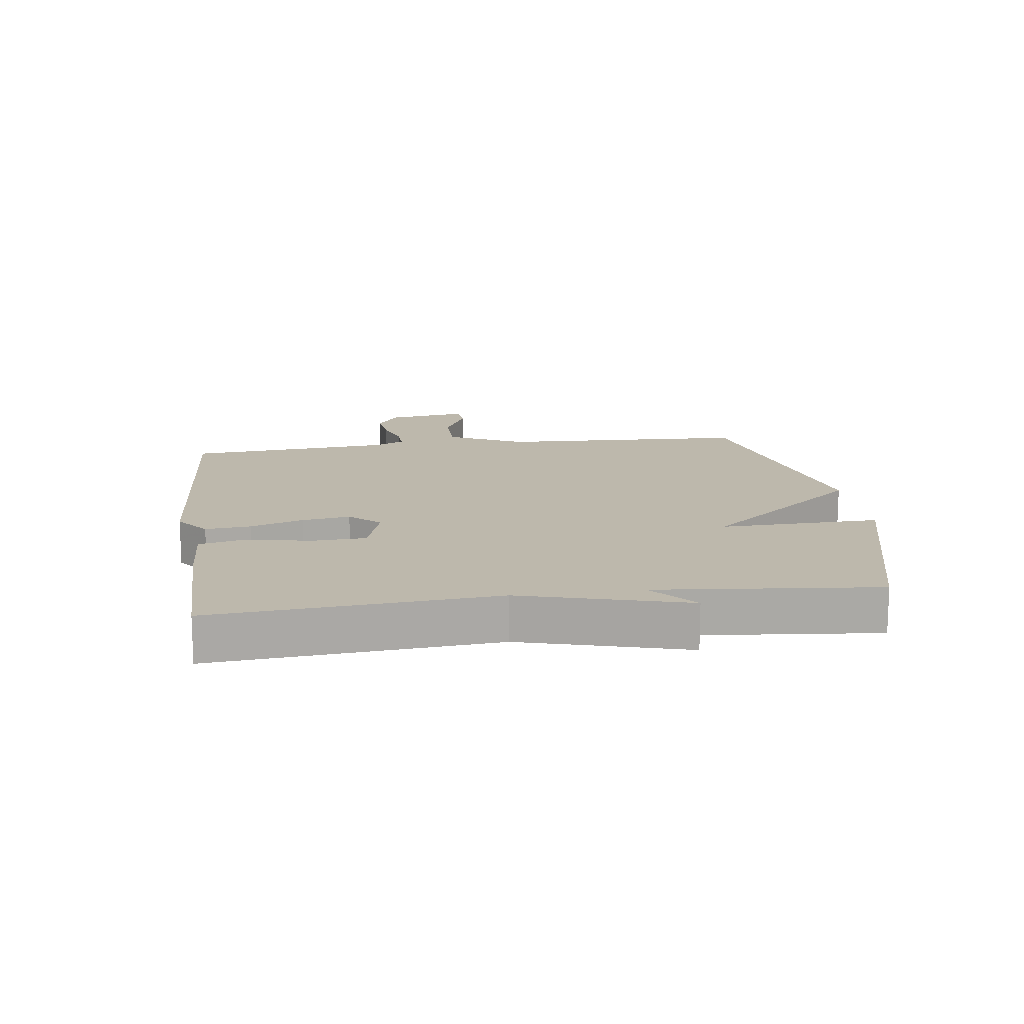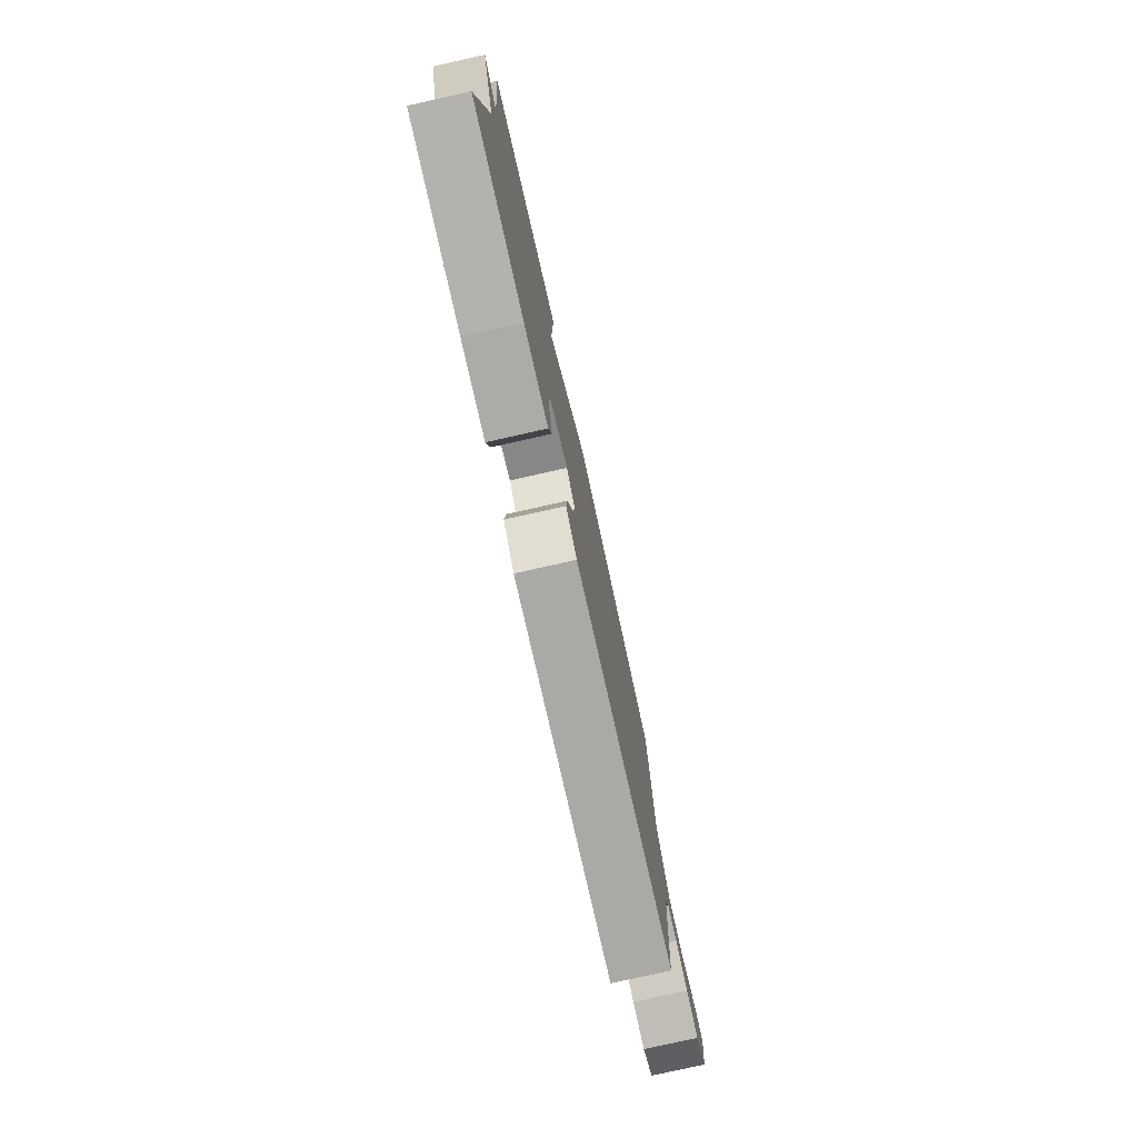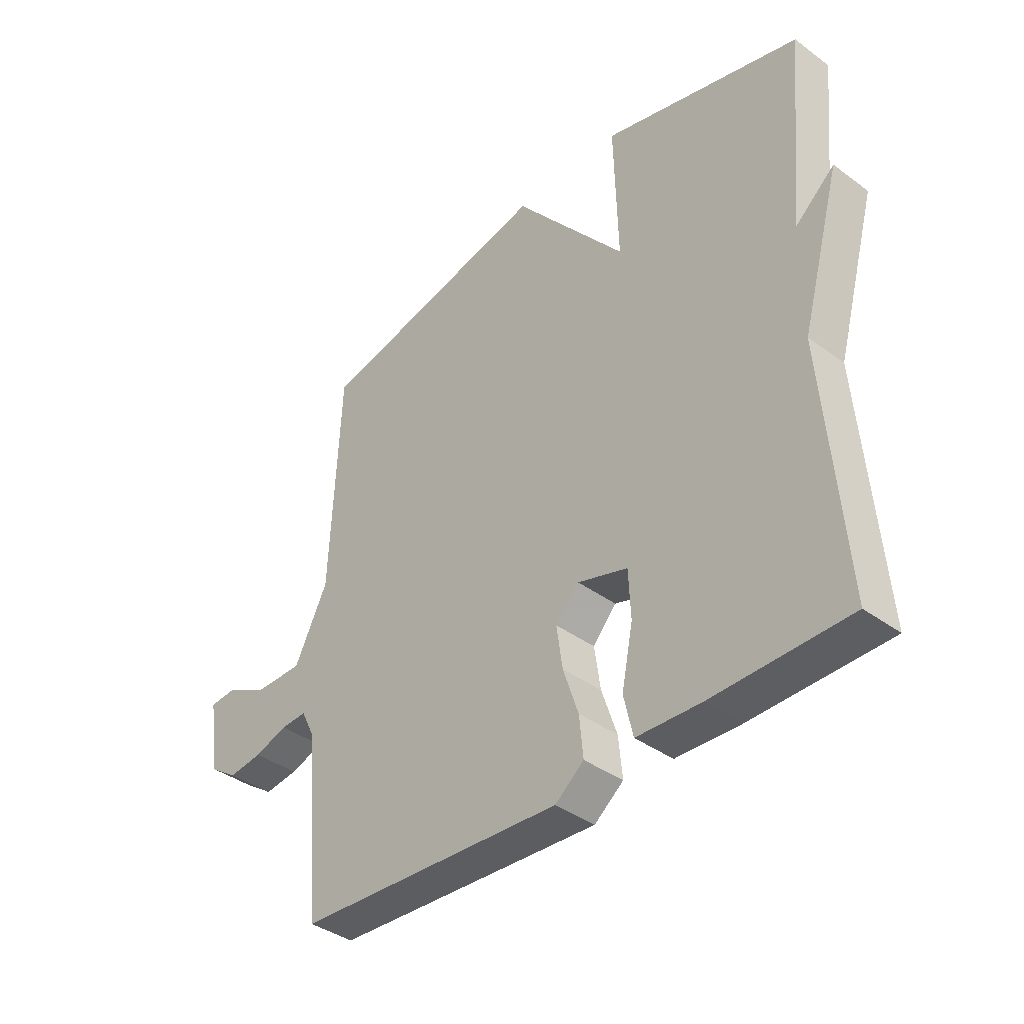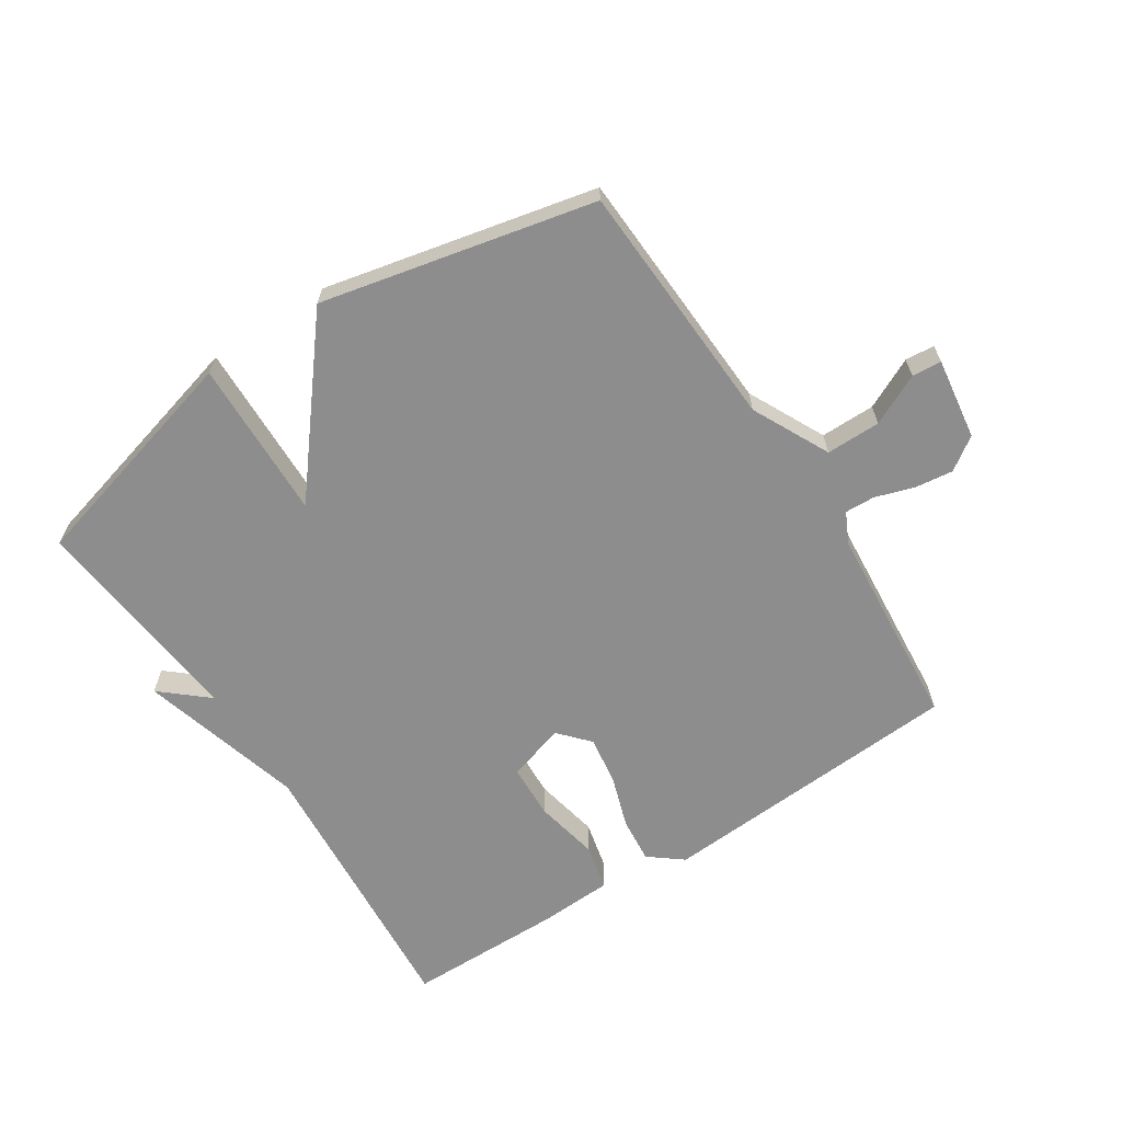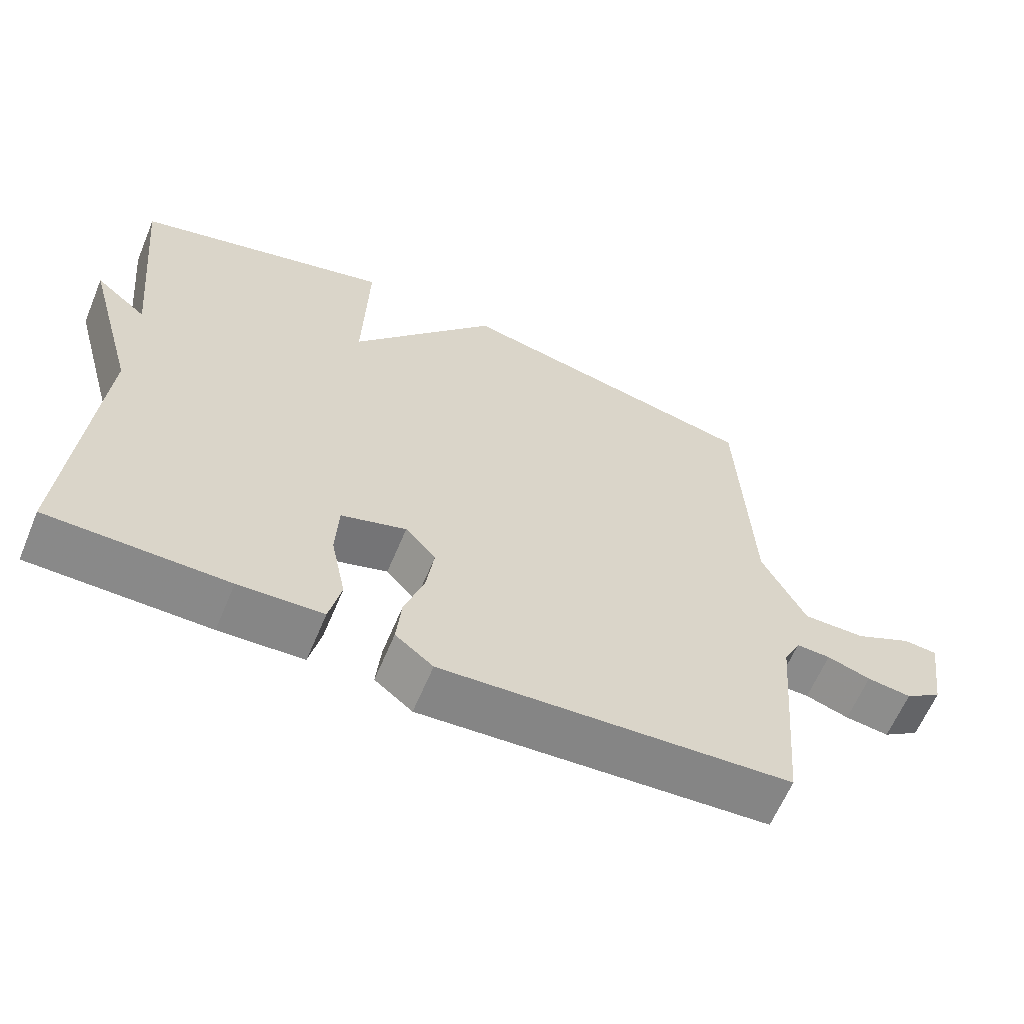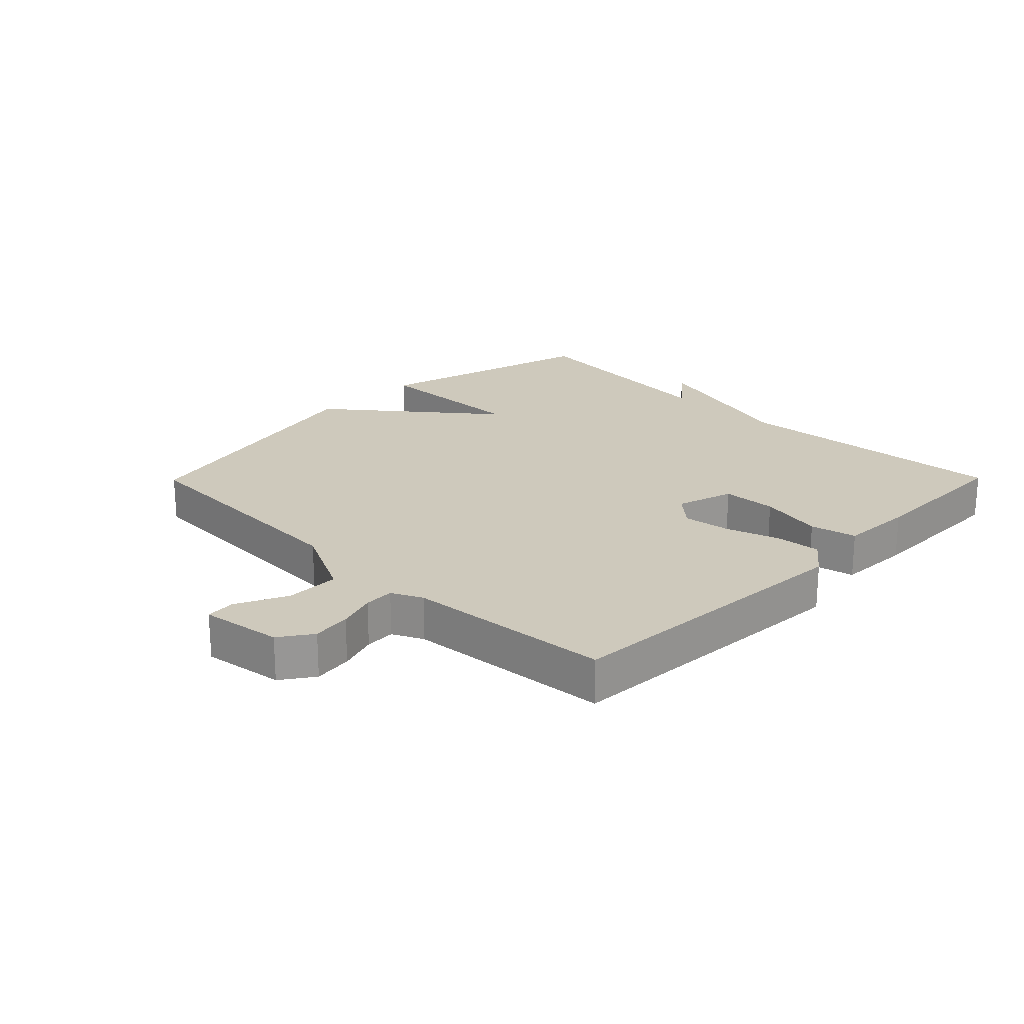
<metadata>
{"format":"obj","ext":"obj","renderer":"f3d","projection":"perspective","resolution":1024,"background":"white","views":[{"elev":14.8,"azim":-97.8,"up":"+Y"},{"elev":-78.7,"azim":-77.4,"up":"+Z"},{"elev":-38.9,"azim":-132.7,"up":"+Z"},{"elev":-64.7,"azim":33.1,"up":"+Y"},{"elev":-62.8,"azim":-22.7,"up":"+Z"},{"elev":22.3,"azim":134.6,"up":"+Y"}]}
</metadata>
<code>
v 0.5 0.07 0.5
v 0.518 0.07 0.101
v 0.579 0.07 -0.022
v 0.666 0.07 -0.022
v 0.747 0.07 0.017
v 0.794 0.07 0.013
v 0.775 0.07 -0.117
v 0.723 0.07 -0.153
v 0.661 0.07 -0.145
v 0.6 0.07 -0.125
v 0.552 0.07 -0.123
v 0.528 0.07 -0.172
v 0.5 0.07 -0.5
v 0.01 0.07 -0.53
v -0.043 0.07 -0.488
v -0.036 0.07 -0.415
v -0.008 0.07 -0.331
v 0.003 0.07 -0.254
v -0.04 0.07 -0.206
v -0.132 0.07 -0.234
v -0.136 0.07 -0.321
v -0.115 0.07 -0.424
v -0.132 0.07 -0.498
v -0.25 0.07 -0.503
v -0.5 0.07 -0.5
v -0.465 0.07 -0.052
v -0.538 0.07 0.211
v -0.465 0.07 0.148
v -0.5 0.07 0.5
v -0.135 0.07 0.597
v -0.142 0.07 0.342
v 0.065 0.07 0.597
v 0.5 0 0.5
v 0.518 0 0.101
v 0.579 0 -0.022
v 0.666 0 -0.022
v 0.747 0 0.017
v 0.794 0 0.013
v 0.775 0 -0.117
v 0.723 0 -0.153
v 0.661 0 -0.145
v 0.6 0 -0.125
v 0.552 0 -0.123
v 0.528 0 -0.172
v 0.5 0 -0.5
v 0.01 0 -0.53
v -0.043 0 -0.488
v -0.036 0 -0.415
v -0.008 0 -0.331
v 0.003 0 -0.254
v -0.04 0 -0.206
v -0.132 0 -0.234
v -0.136 0 -0.321
v -0.115 0 -0.424
v -0.132 0 -0.498
v -0.25 0 -0.503
v -0.5 0 -0.5
v -0.465 0 -0.052
v -0.538 0 0.211
v -0.465 0 0.148
v -0.5 0 0.5
v -0.135 0 0.597
v -0.142 0 0.342
v 0.065 0 0.597
f 31 32 1 2
f 28 29 30 31
f 28 31 2 3
f 26 27 28
f 26 28 3
f 24 25 26
f 23 24 26
f 22 23 26
f 21 22 26
f 20 21 26
f 19 20 26
f 19 26 3 4
f 18 19 4
f 17 18 4
f 15 16 17
f 14 15 17
f 13 14 17
f 12 13 17
f 11 12 17
f 11 17 4
f 5 6 7
f 4 5 7
f 11 4 7
f 10 11 7
f 7 8 9 10
f 34 33 64 63
f 63 62 61 60
f 35 34 63 60
f 60 59 58
f 35 60 58
f 58 57 56
f 58 56 55
f 58 55 54
f 58 54 53
f 58 53 52
f 58 52 51
f 36 35 58 51
f 36 51 50
f 36 50 49
f 49 48 47
f 49 47 46
f 49 46 45
f 49 45 44
f 49 44 43
f 36 49 43
f 39 38 37
f 39 37 36
f 39 36 43
f 39 43 42
f 42 41 40 39
f 1 33 34 2
f 2 34 35 3
f 3 35 36 4
f 4 36 37 5
f 5 37 38 6
f 6 38 39 7
f 7 39 40 8
f 8 40 41 9
f 9 41 42 10
f 10 42 43 11
f 11 43 44 12
f 12 44 45 13
f 13 45 46 14
f 14 46 47 15
f 15 47 48 16
f 16 48 49 17
f 17 49 50 18
f 18 50 51 19
f 19 51 52 20
f 20 52 53 21
f 21 53 54 22
f 22 54 55 23
f 23 55 56 24
f 24 56 57 25
f 25 57 58 26
f 26 58 59 27
f 27 59 60 28
f 28 60 61 29
f 29 61 62 30
f 30 62 63 31
f 31 63 64 32
f 32 64 33 1

</code>
